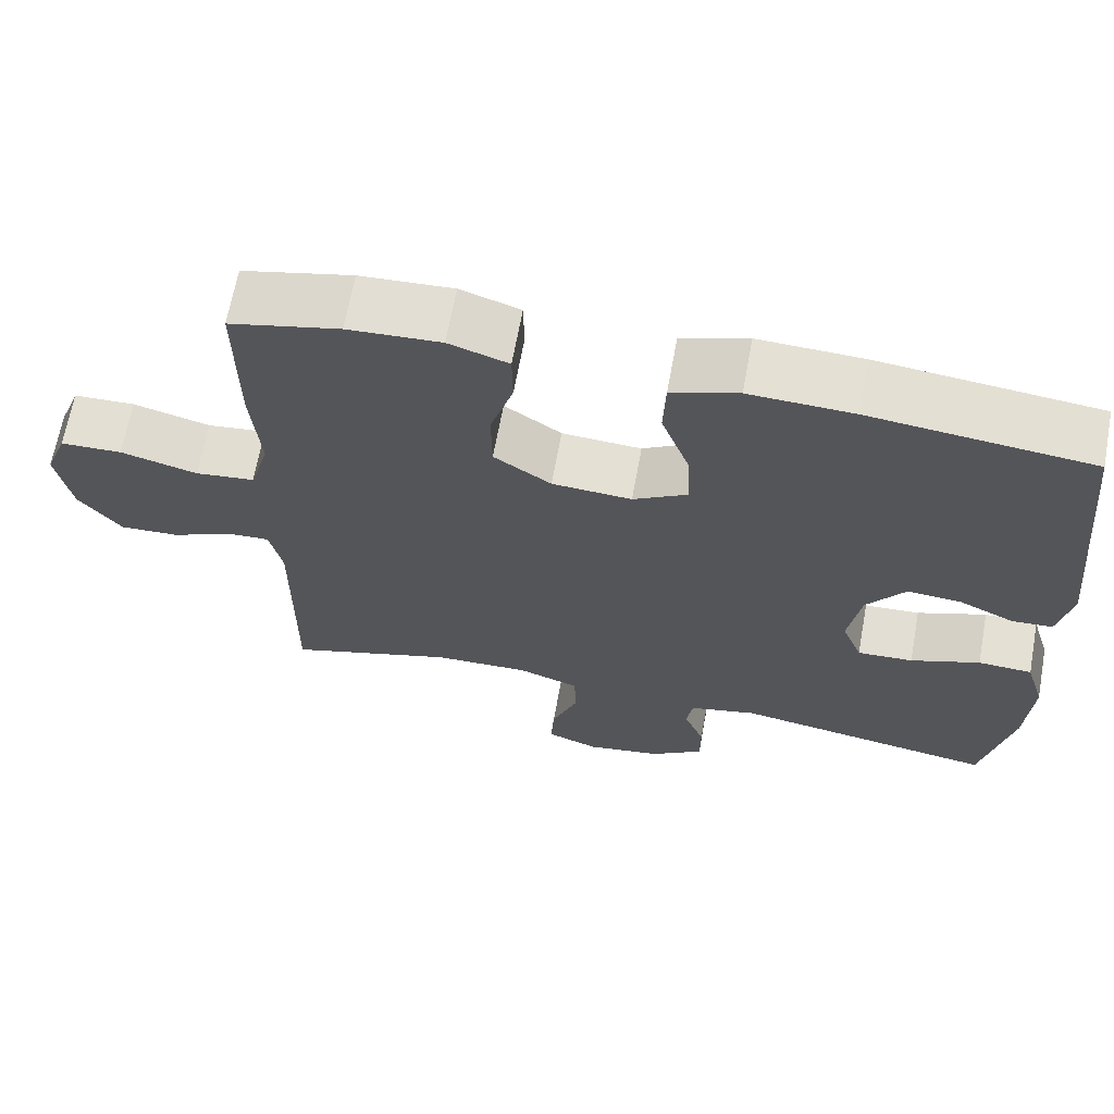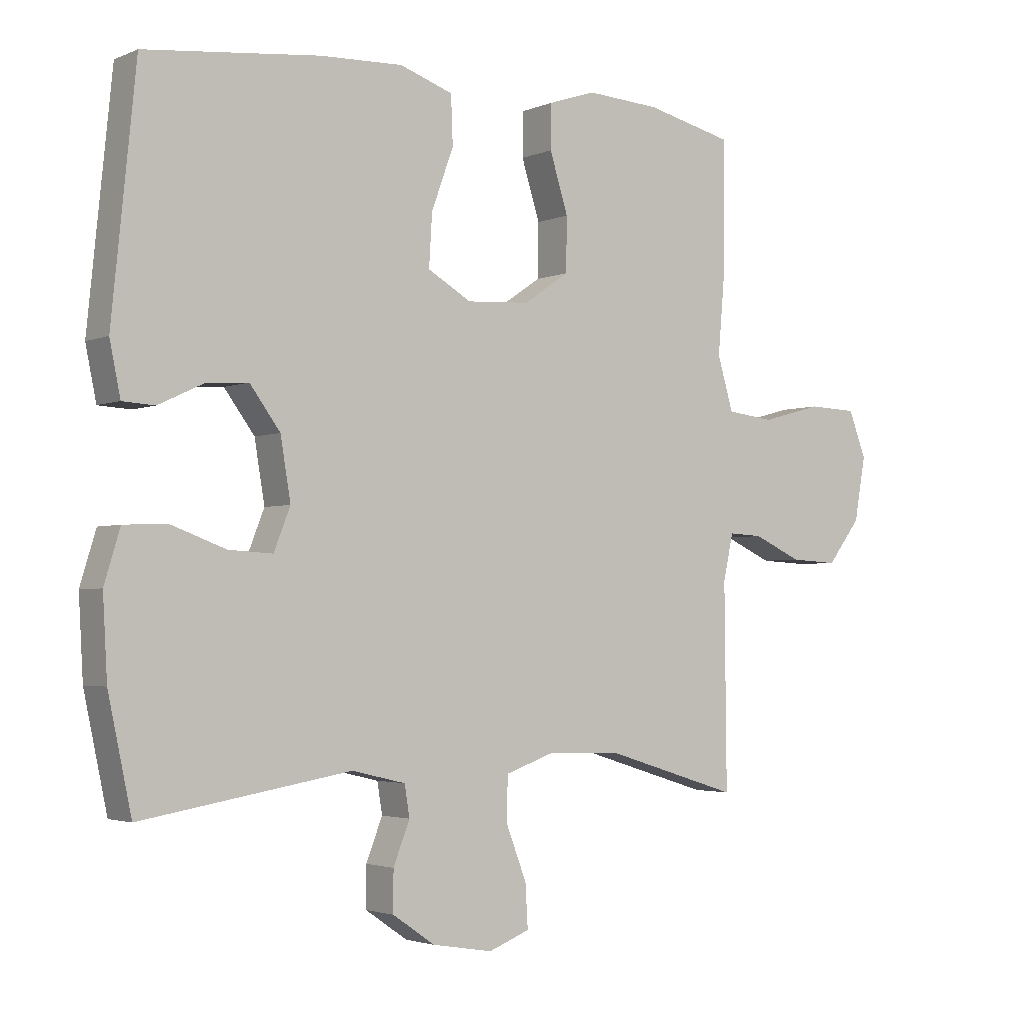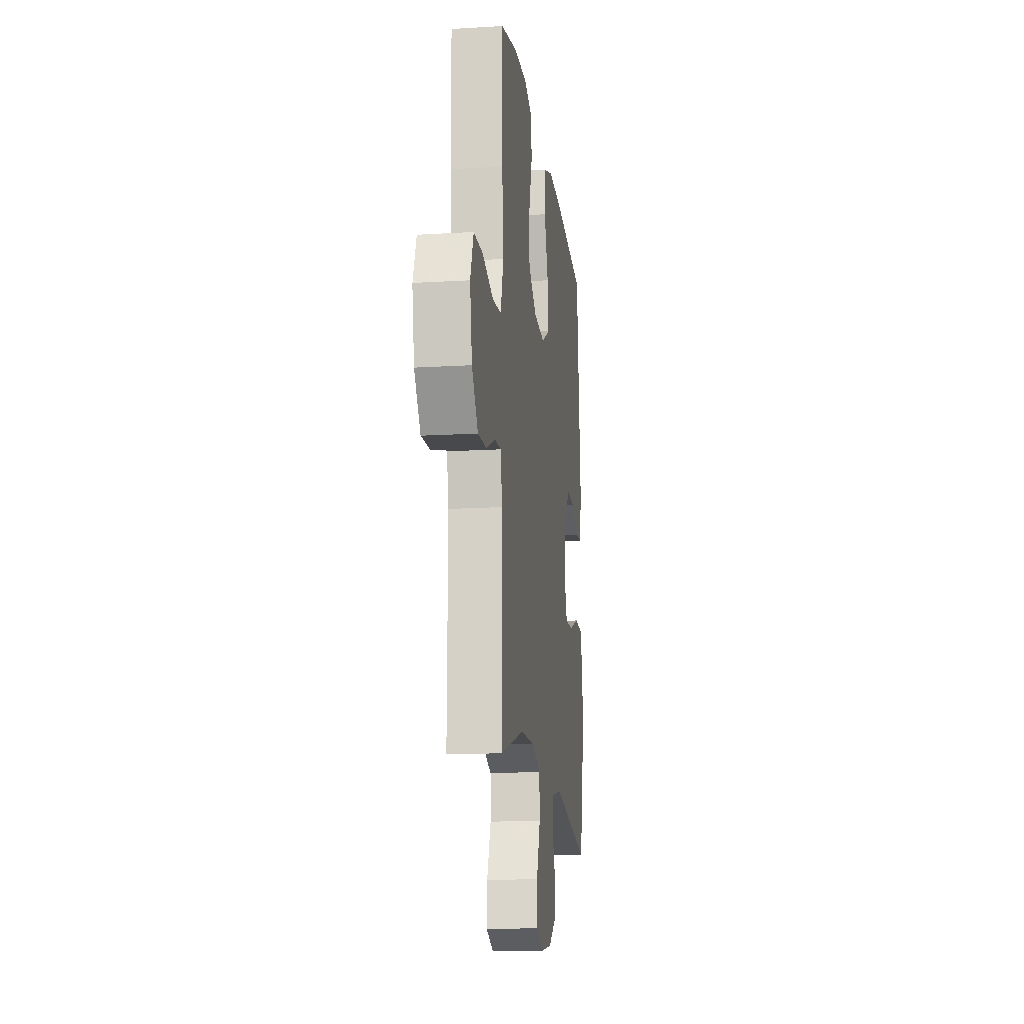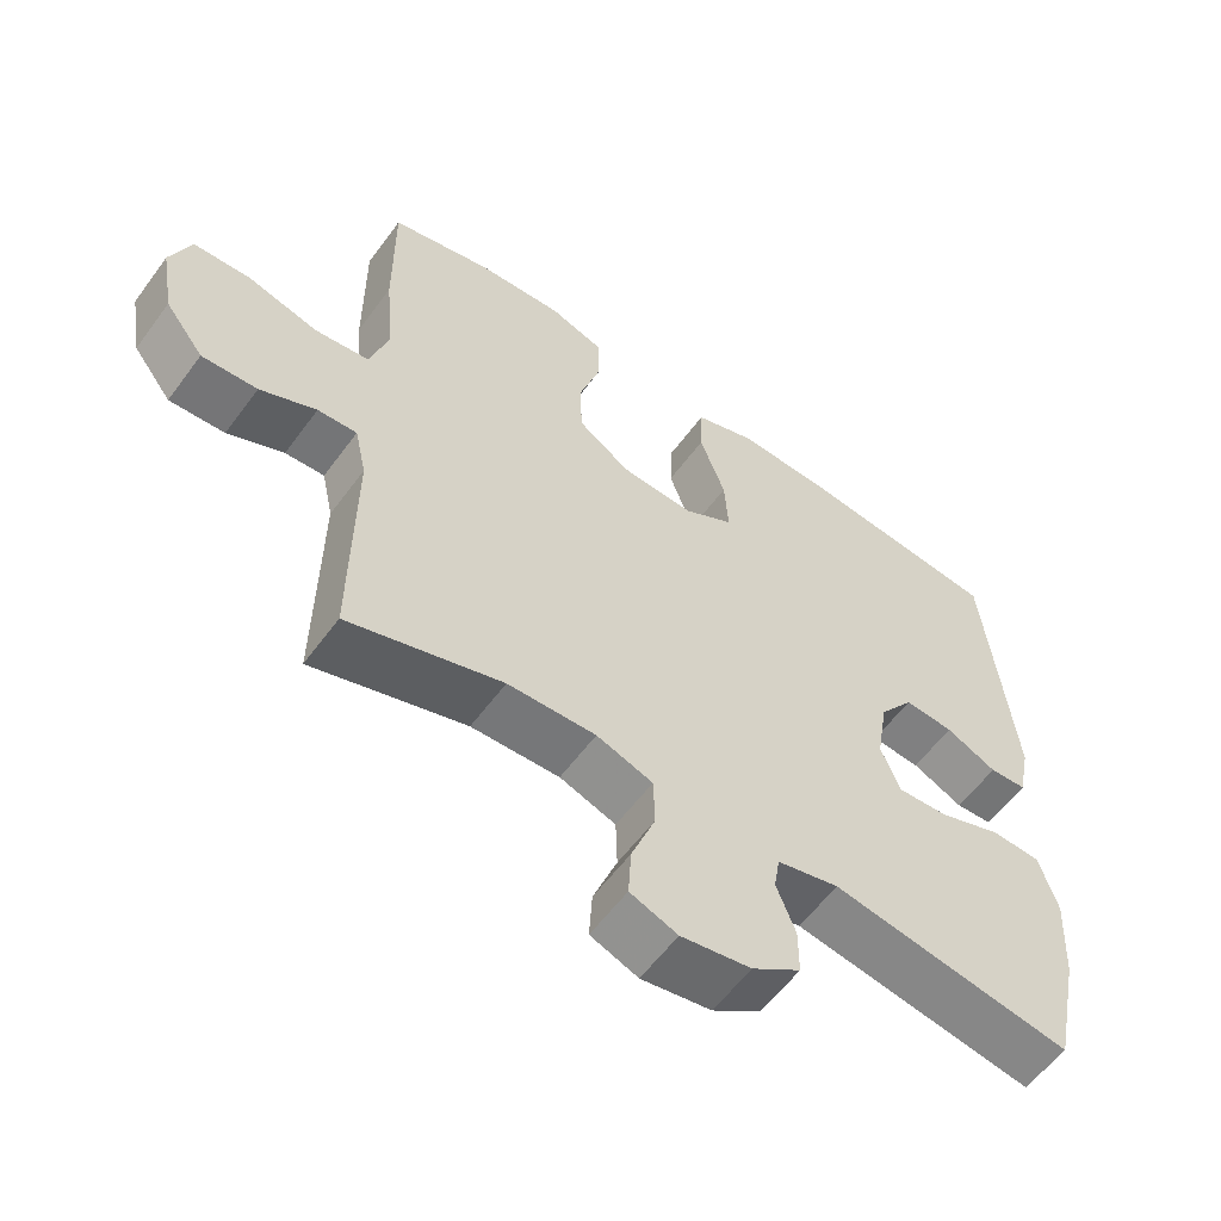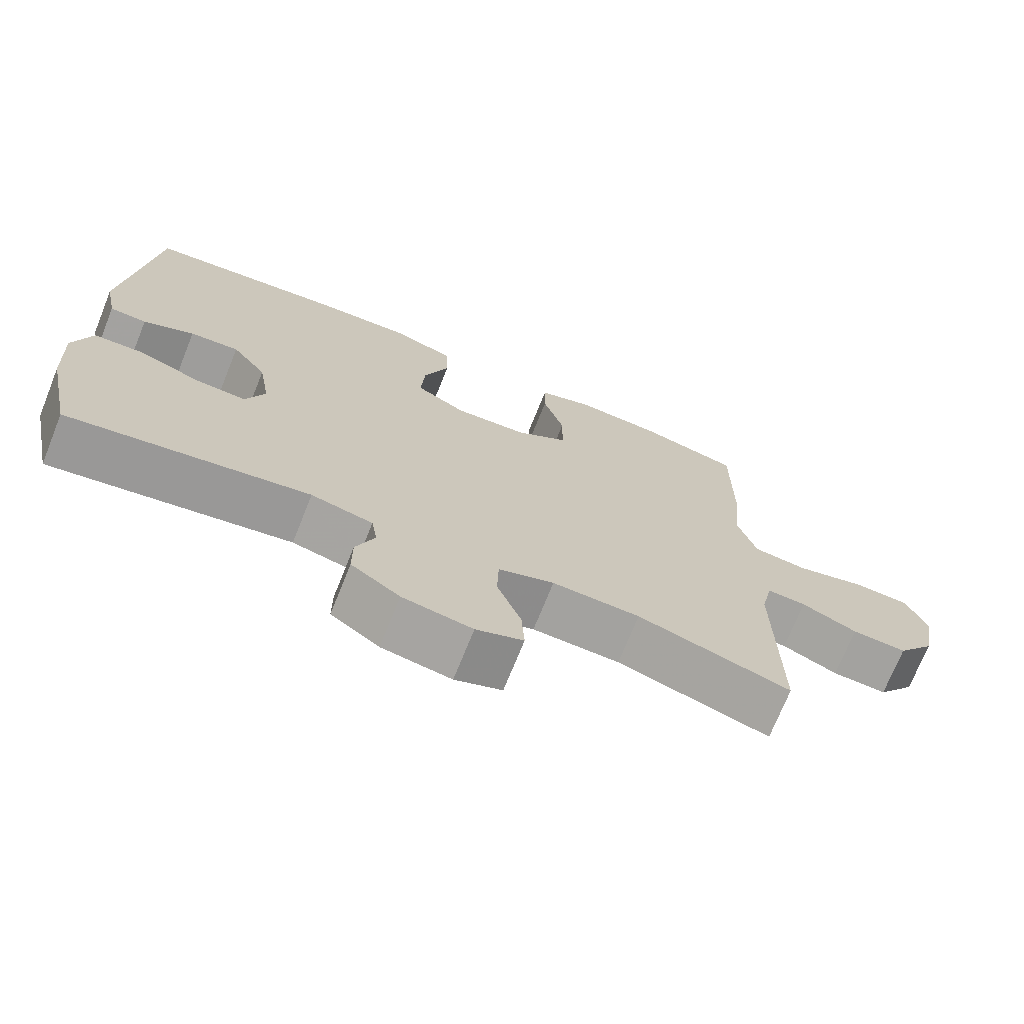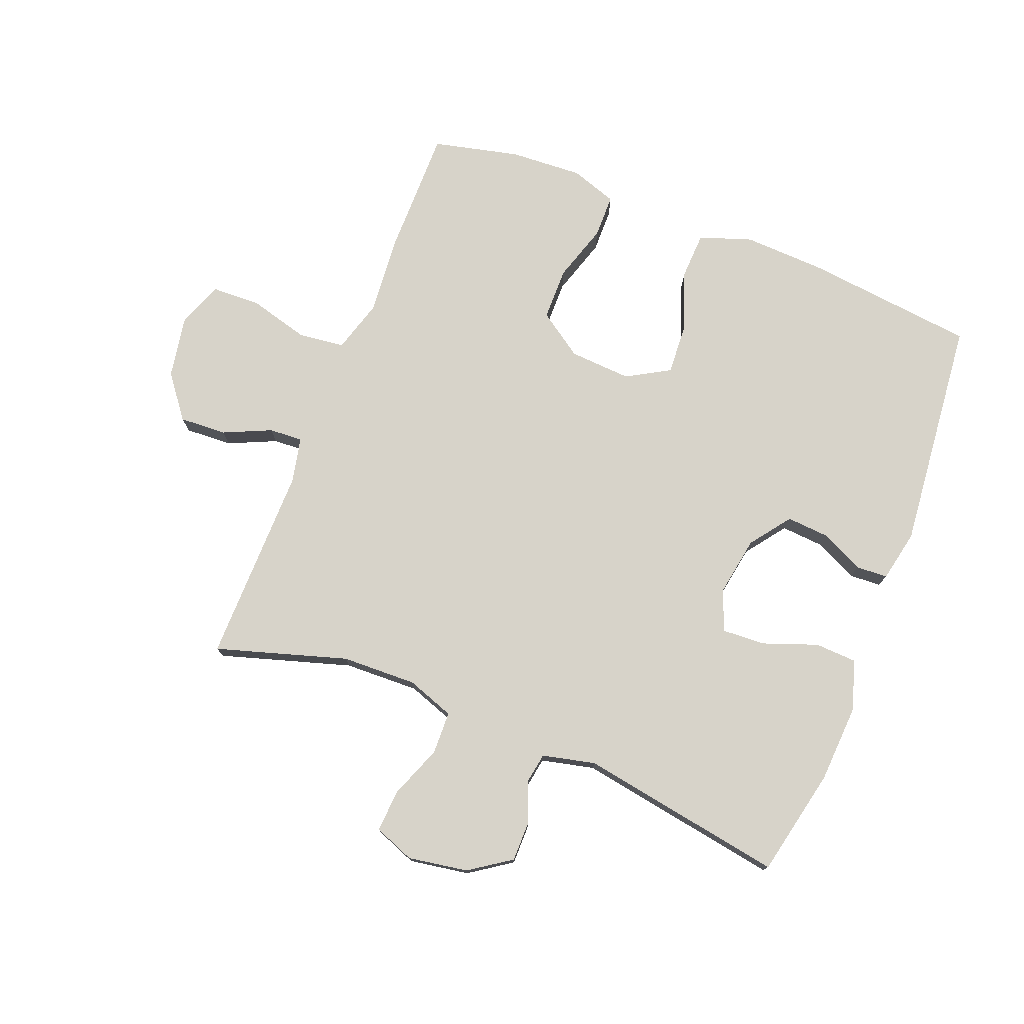
<metadata>
{"format":"obj","ext":"obj","renderer":"f3d","projection":"perspective","resolution":1024,"background":"white","views":[{"elev":66.3,"azim":-169.6,"up":"+Z"},{"elev":-2.8,"azim":-35.7,"up":"+Z"},{"elev":-15.3,"azim":97.3,"up":"+Z"},{"elev":-58.1,"azim":144.0,"up":"+Z"},{"elev":-71.9,"azim":-21.9,"up":"+Z"},{"elev":76.2,"azim":-158.4,"up":"+Y"}]}
</metadata>
<code>
v -0.5 0.07 0.5
v -0.223 0.07 0.53
v -0.092 0.07 0.535
v -0.008 0.07 0.506
v -0.005 0.07 0.43
v -0.04 0.07 0.334
v -0.045 0.07 0.252
v 0.024 0.07 0.212
v 0.124 0.07 0.218
v 0.196 0.07 0.267
v 0.197 0.07 0.352
v 0.168 0.07 0.445
v 0.169 0.07 0.515
v 0.244 0.07 0.54
v 0.361 0.07 0.533
v 0.5 0.07 0.5
v 0.499 0.07 0.294
v 0.488 0.07 0.166
v 0.513 0.07 0.081
v 0.588 0.07 0.072
v 0.685 0.07 0.098
v 0.763 0.07 0.095
v 0.791 0.07 0.022
v 0.773 0.07 -0.079
v 0.72 0.07 -0.148
v 0.644 0.07 -0.144
v 0.567 0.07 -0.109
v 0.513 0.07 -0.106
v 0.497 0.07 -0.179
v 0.5 0.07 -0.5
v 0.289 0.07 -0.435
v 0.168 0.07 -0.431
v 0.091 0.07 -0.458
v 0.089 0.07 -0.527
v 0.122 0.07 -0.613
v 0.126 0.07 -0.681
v 0.061 0.07 -0.706
v -0.035 0.07 -0.69
v -0.102 0.07 -0.644
v -0.102 0.07 -0.58
v -0.076 0.07 -0.514
v -0.084 0.07 -0.465
v -0.169 0.07 -0.445
v -0.5 0.07 -0.5
v -0.537 0.07 -0.326
v -0.544 0.07 -0.201
v -0.519 0.07 -0.119
v -0.451 0.07 -0.116
v -0.364 0.07 -0.148
v -0.294 0.07 -0.152
v -0.268 0.07 -0.086
v -0.284 0.07 0.01
v -0.332 0.07 0.075
v -0.4 0.07 0.07
v -0.47 0.07 0.037
v -0.521 0.07 0.04
v -0.538 0.07 0.123
v -0.5 0 0.5
v -0.223 0 0.53
v -0.092 0 0.535
v -0.008 0 0.506
v -0.005 0 0.43
v -0.04 0 0.334
v -0.045 0 0.252
v 0.024 0 0.212
v 0.124 0 0.218
v 0.196 0 0.267
v 0.197 0 0.352
v 0.168 0 0.445
v 0.169 0 0.515
v 0.244 0 0.54
v 0.361 0 0.533
v 0.5 0 0.5
v 0.499 0 0.294
v 0.488 0 0.166
v 0.513 0 0.081
v 0.588 0 0.072
v 0.685 0 0.098
v 0.763 0 0.095
v 0.791 0 0.022
v 0.773 0 -0.079
v 0.72 0 -0.148
v 0.644 0 -0.144
v 0.567 0 -0.109
v 0.513 0 -0.106
v 0.497 0 -0.179
v 0.5 0 -0.5
v 0.289 0 -0.435
v 0.168 0 -0.431
v 0.091 0 -0.458
v 0.089 0 -0.527
v 0.122 0 -0.613
v 0.126 0 -0.681
v 0.061 0 -0.706
v -0.035 0 -0.69
v -0.102 0 -0.644
v -0.102 0 -0.58
v -0.076 0 -0.514
v -0.084 0 -0.465
v -0.169 0 -0.445
v -0.5 0 -0.5
v -0.537 0 -0.326
v -0.544 0 -0.201
v -0.519 0 -0.119
v -0.451 0 -0.116
v -0.364 0 -0.148
v -0.294 0 -0.152
v -0.268 0 -0.086
v -0.284 0 0.01
v -0.332 0 0.075
v -0.4 0 0.07
v -0.47 0 0.037
v -0.521 0 0.04
v -0.538 0 0.123
f 4 5 6
f 3 4 6
f 2 3 6
f 1 2 6
f 57 1 6
f 56 57 6
f 55 56 6
f 54 55 6
f 53 54 6 7
f 52 53 7 8
f 51 52 8 9
f 50 51 9 10
f 47 48 49
f 46 47 49
f 45 46 49
f 44 45 49
f 43 44 49
f 42 43 49 50
f 39 40 41
f 38 39 41
f 37 38 41
f 36 37 41
f 35 36 41
f 34 35 41
f 33 34 41 42
f 42 50 10
f 33 42 10
f 32 33 10
f 29 30 31
f 31 32 10
f 29 31 10
f 28 29 10
f 25 26 27
f 24 25 27
f 23 24 27
f 22 23 27
f 21 22 27
f 20 21 27
f 19 20 27 28
f 16 17 18
f 15 16 18
f 14 15 18
f 13 14 18
f 12 13 18
f 11 12 18
f 18 19 28
f 11 18 28
f 10 11 28
f 63 62 61
f 63 61 60
f 63 60 59
f 63 59 58
f 63 58 114
f 63 114 113
f 63 113 112
f 63 112 111
f 64 63 111 110
f 65 64 110 109
f 66 65 109 108
f 67 66 108 107
f 106 105 104
f 106 104 103
f 106 103 102
f 106 102 101
f 106 101 100
f 107 106 100 99
f 98 97 96
f 98 96 95
f 98 95 94
f 98 94 93
f 98 93 92
f 98 92 91
f 99 98 91 90
f 67 107 99
f 67 99 90
f 67 90 89
f 88 87 86
f 67 89 88
f 67 88 86
f 67 86 85
f 84 83 82
f 84 82 81
f 84 81 80
f 84 80 79
f 84 79 78
f 84 78 77
f 85 84 77 76
f 75 74 73
f 75 73 72
f 75 72 71
f 75 71 70
f 75 70 69
f 75 69 68
f 85 76 75
f 85 75 68
f 85 68 67
f 1 58 59 2
f 2 59 60 3
f 3 60 61 4
f 4 61 62 5
f 5 62 63 6
f 6 63 64 7
f 7 64 65 8
f 8 65 66 9
f 9 66 67 10
f 10 67 68 11
f 11 68 69 12
f 12 69 70 13
f 13 70 71 14
f 14 71 72 15
f 15 72 73 16
f 16 73 74 17
f 17 74 75 18
f 18 75 76 19
f 19 76 77 20
f 20 77 78 21
f 21 78 79 22
f 22 79 80 23
f 23 80 81 24
f 24 81 82 25
f 25 82 83 26
f 26 83 84 27
f 27 84 85 28
f 28 85 86 29
f 29 86 87 30
f 30 87 88 31
f 31 88 89 32
f 32 89 90 33
f 33 90 91 34
f 34 91 92 35
f 35 92 93 36
f 36 93 94 37
f 37 94 95 38
f 38 95 96 39
f 39 96 97 40
f 40 97 98 41
f 41 98 99 42
f 42 99 100 43
f 43 100 101 44
f 44 101 102 45
f 45 102 103 46
f 46 103 104 47
f 47 104 105 48
f 48 105 106 49
f 49 106 107 50
f 50 107 108 51
f 51 108 109 52
f 52 109 110 53
f 53 110 111 54
f 54 111 112 55
f 55 112 113 56
f 56 113 114 57
f 57 114 58 1

</code>
